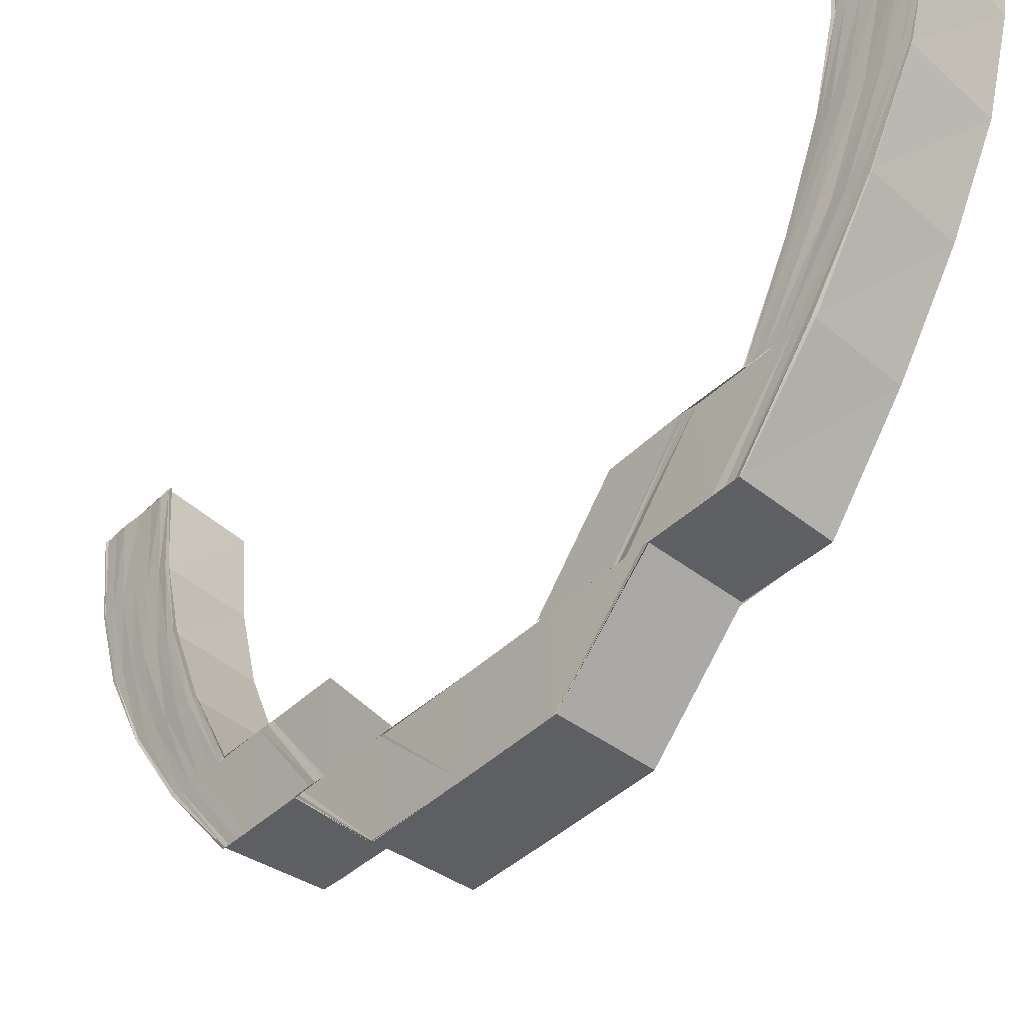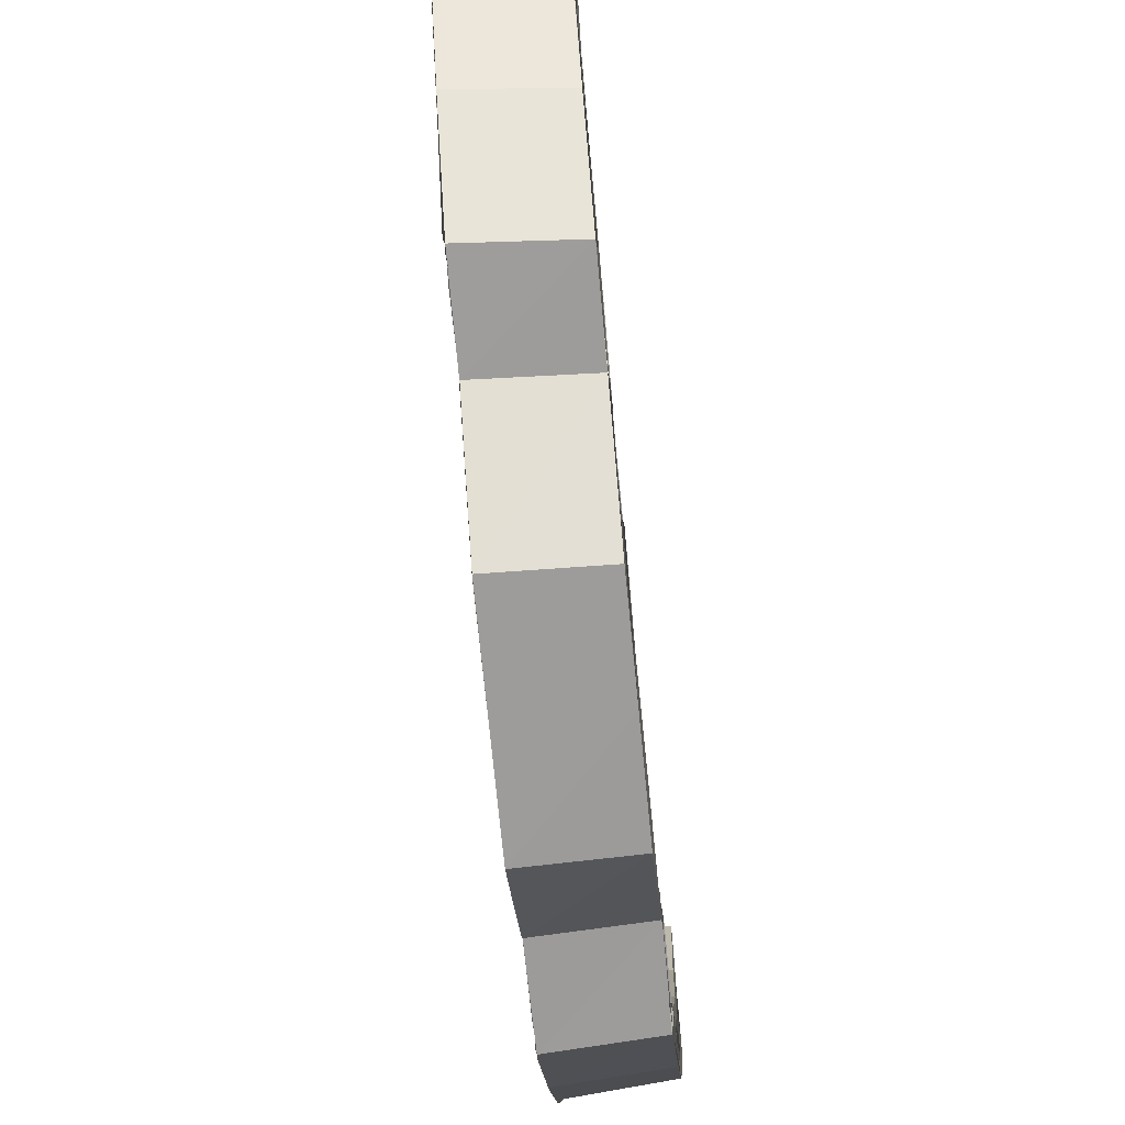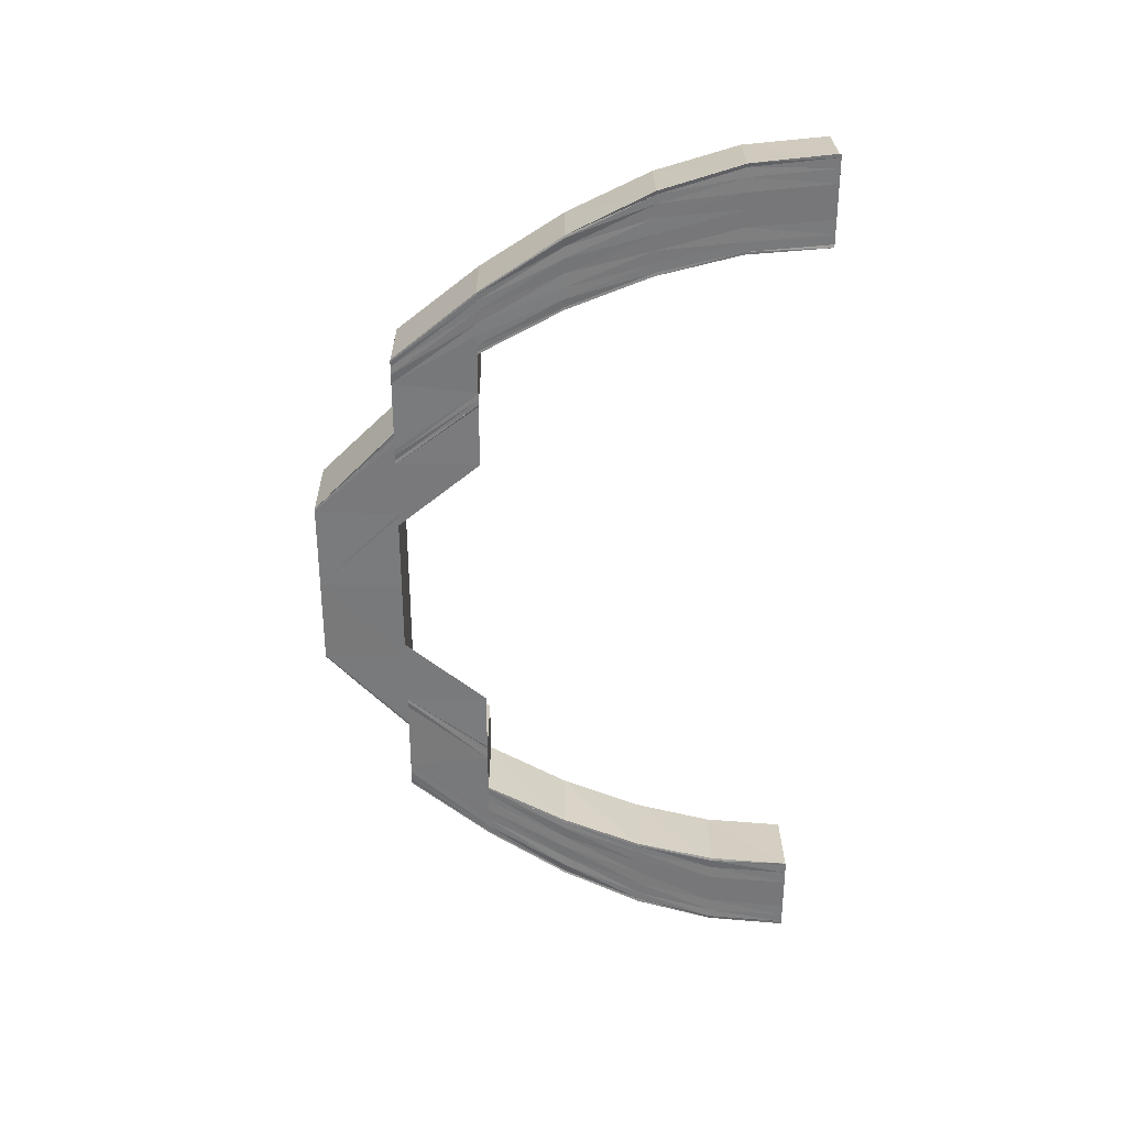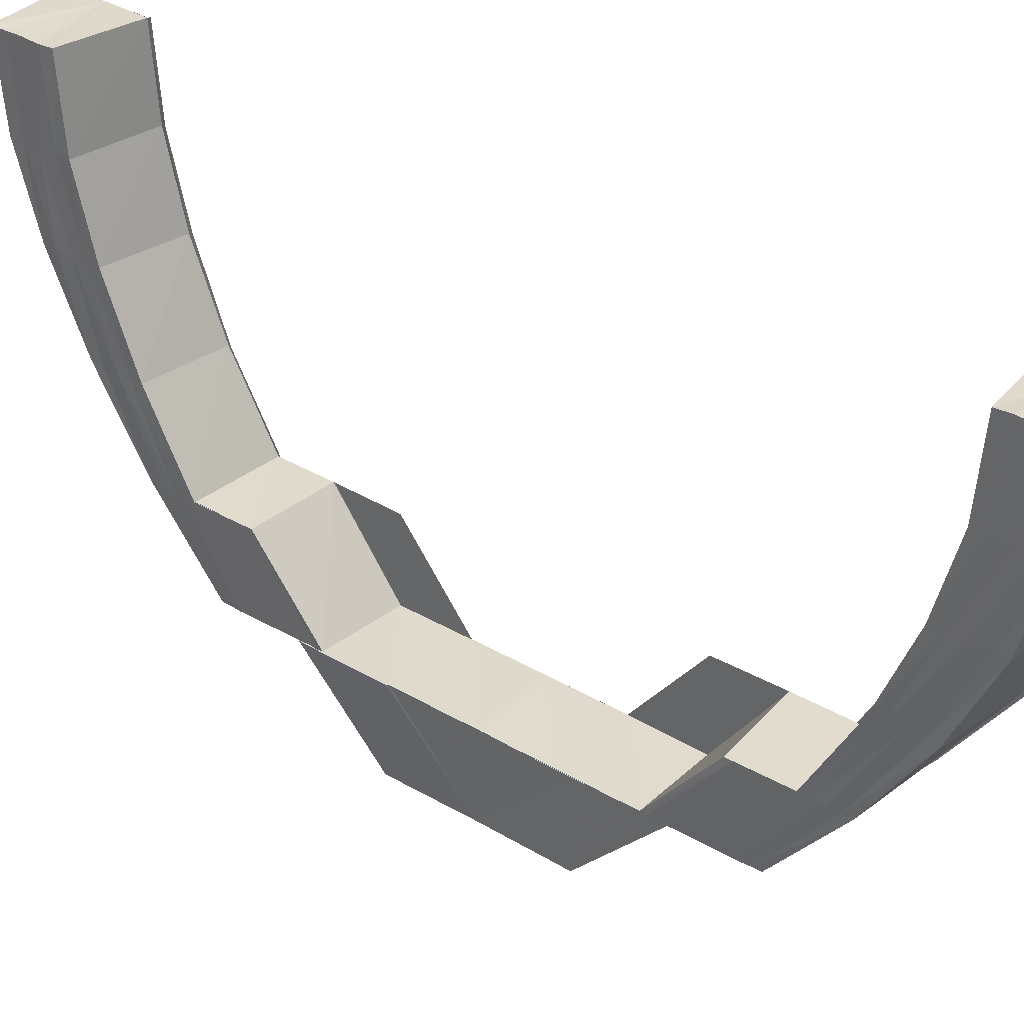
<metadata>
{"format":"obj","ext":"obj","renderer":"f3d","projection":"perspective","resolution":1024,"background":"white","views":[{"elev":-41.6,"azim":138.8,"up":"+Y"},{"elev":-69.9,"azim":-174.4,"up":"+Y"},{"elev":32.1,"azim":90.1,"up":"+Z"},{"elev":33.2,"azim":-50.7,"up":"+Y"}]}
</metadata>
<code>
o 14476
v 2231 1857 7.501
v 2231 1857 7.5
v 2231 1857 7.501
v 2231 1857 7.5
v 2231 1857 7.501
v 2231 1857 7.499
v 2231 1857 7.498
v 2231 1857 7.495
v 2231 1857 7.5
v 2231 1857 7.49
v 2231 1857 7.496
v 2231 1857 7.484
v 2231 1857 7.491
v 2231 1857 7.476
v 2231 1857 7.485
v 2231 1857 7.498
v 2231 1857 7.5
v 2231 1857 7.497
v 2231 1857 7.496
v 2231 1857 7.5
v 2231 1857 7.5
v 2231 1857 7.495
v 2231 1857 7.496
v 2231 1857 7.492
v 2231 1857 7.491
v 2231 1857 7.497
v 2231 1857 7.496
v 2231 1857 7.49
v 2231 1857 7.491
v 2231 1857 7.485
v 2231 1857 7.485
v 2231 1857 7.492
v 2231 1857 7.491
v 2231 1857 7.484
v 2231 1857 7.485
v 2231 1857 7.476
v 2231 1857 7.476
v 2231 1857 7.476
v 2231 1857 7.476
v 2231 1857 7.485
v 2231 1857 7.485
v 2231 1857 7.466
v 2231 1857 7.476
v 2231 1857 7.467
v 2231 1857 7.466
v 2231 1857 7.456
v 2231 1857 7.446
v 2231 1857 7.456
v 2231 1857 7.435
v 2231 1857 7.446
v 2231 1857 7.425
v 2231 1857 7.435
v 2231 1857 7.435
v 2231 1857 7.435
v 2231 1857 7.426
v 2231 1857 7.425
v 2231 1857 7.435
v 2231 1857 7.446
v 2231 1857 7.456
v 2231 1857 7.456
v 2231 1857 7.466
v 2231 1857 7.436
v 2231 1857 7.446
v 2231 1857 7.446
v 2231 1857 7.456
v 2231 1857 7.466
v 2231 1857 7.466
v 2231 1857 7.456
v 2231 1857 7.455
v 2231 1857 7.467
v 2231 1857 7.456
v 2231 1857 7.467
v 2231 1857 7.467
v 2231 1857 7.456
v 2231 1857 7.467
v 2231 1857 7.446
v 2231 1857 7.435
v 2231 1857 7.435
v 2231 1857 7.425
v 2231 1857 7.425
v 2231 1857 7.425
v 2231 1857 7.416
v 2231 1857 7.415
v 2231 1857 7.425
v 2231 1857 7.435
v 2231 1857 7.416
v 2231 1857 7.408
v 2231 1857 7.424
v 2231 1857 7.425
v 2231 1857 7.425
v 2231 1857 7.435
v 2231 1857 7.401
v 2231 1857 7.407
v 2231 1857 7.396
v 2231 1857 7.4
v 2231 1857 7.393
v 2231 1857 7.395
v 2231 1857 7.392
v 2231 1857 7.392
v 2231 1857 7.391
v 2231 1857 7.392
v 2231 1857 7.39
v 2231 1857 7.391
v 2231 1857 7.392
v 2231 1857 7.393
v 2231 1857 7.395
v 2231 1857 7.391
v 2231 1857 7.392
v 2231 1857 7.394
v 2231 1857 7.395
v 2231 1857 7.396
v 2231 1857 7.4
v 2231 1857 7.394
v 2231 1857 7.395
v 2231 1857 7.4
v 2231 1857 7.4
v 2231 1857 7.401
v 2231 1857 7.407
v 2231 1857 7.4
v 2231 1857 7.4
v 2231 1857 7.406
v 2231 1857 7.407
v 2231 1857 7.408
v 2231 1857 7.415
v 2231 1857 7.406
v 2231 1857 7.407
v 2231 1857 7.415
v 2231 1857 7.415
v 2231 1857 7.409
v 2231 1857 7.402
v 2231 1857 7.408
v 2231 1857 7.416
v 2231 1857 7.401
v 2231 1857 7.417
v 2231 1857 7.41
v 2231 1857 7.418
v 2231 1857 7.404
v 2231 1857 7.412
v 2231 1857 7.419
v 2231 1857 7.427
v 2231 1857 7.427
v 2231 1857 7.42
v 2231 1857 7.428
v 2231 1857 7.42
v 2231 1857 7.413
v 2231 1857 7.407
v 2231 1857 7.406
v 2231 1857 7.407
v 2231 1857 7.403
v 2231 1857 7.401
v 2231 1857 7.4
v 2231 1857 7.403
v 2231 1857 7.399
v 2231 1857 7.399
v 2231 1857 7.4
v 2231 1857 7.399
v 2231 1857 7.398
v 2231 1857 7.398
v 2231 1857 7.397
v 2231 1857 7.398
v 2231 1857 7.396
v 2231 1857 7.396
v 2231 1857 7.395
v 2231 1857 7.396
v 2231 1857 7.393
v 2231 1857 7.394
v 2231 1857 7.394
v 2231 1857 7.392
v 2231 1857 7.396
v 2231 1857 7.391
v 2231 1857 7.392
v 2231 1857 7.391
v 2231 1857 7.39
v 2231 1857 7.391
v 2231 1857 7.401
v 2231 1857 7.402
v 2231 1857 7.402
v 2231 1857 7.401
v 2231 1857 7.402
v 2231 1857 7.399
v 2231 1857 7.4
v 2231 1857 7.402
v 2231 1857 7.403
v 2231 1857 7.402
v 2231 1857 7.404
v 2231 1857 7.404
v 2231 1857 7.402
v 2231 1857 7.404
v 2231 1857 7.404
v 2231 1857 7.407
v 2231 1857 7.408
v 2231 1857 7.413
v 2231 1857 7.404
v 2231 1857 7.408
v 2231 1857 7.409
v 2231 1857 7.404
v 2231 1857 7.409
v 2231 1857 7.408
v 2231 1857 7.414
v 2231 1857 7.414
v 2231 1857 7.409
v 2231 1857 7.414
v 2231 1857 7.414
v 2231 1857 7.413
v 2231 1857 7.414
v 2231 1857 7.421
v 2231 1857 7.42
v 2231 1857 7.428
v 2231 1857 7.413
v 2231 1857 7.407
v 2231 1857 7.406
v 2231 1857 7.412
v 2231 1857 7.404
v 2231 1857 7.41
v 2231 1857 7.401
v 2231 1857 7.399
v 2231 1857 7.398
v 2231 1857 7.402
v 2231 1857 7.409
v 2231 1857 7.418
v 2231 1857 7.419
v 2231 1857 7.427
v 2231 1857 7.428
v 2231 1857 7.42
v 2231 1857 7.428
v 2231 1857 7.417
v 2231 1857 7.421
v 2231 1857 7.428
v 2231 1857 7.421
v 2231 1857 7.429
v 2231 1857 7.428
v 2231 1857 7.428
v 2231 1857 7.421
v 2231 1857 7.428
v 2231 1857 7.428
v 2231 1857 7.437
v 2231 1857 7.437
v 2231 1857 7.429
v 2231 1857 7.437
v 2231 1857 7.428
v 2231 1857 7.437
v 2231 1857 7.437
v 2231 1857 7.455
v 2231 1857 7.454
v 2231 1857 7.463
v 2231 1857 7.464
v 2231 1857 7.472
v 2231 1857 7.473
v 2231 1857 7.471
v 2231 1857 7.463
v 2231 1857 7.481
v 2231 1857 7.463
v 2231 1857 7.454
v 2231 1857 7.463
v 2231 1857 7.463
v 2231 1857 7.454
v 2231 1857 7.463
v 2231 1857 7.482
v 2231 1857 7.475
v 2231 1857 7.476
v 2231 1857 7.484
v 2231 1857 7.49
v 2231 1857 7.489
v 2231 1857 7.495
v 2231 1857 7.487
v 2231 1857 7.48
v 2231 1857 7.494
v 2231 1857 7.498
v 2231 1857 7.497
v 2231 1857 7.499
v 2231 1857 7.485
v 2231 1857 7.498
v 2231 1857 7.499
v 2231 1857 7.478
v 2231 1857 7.492
v 2231 1857 7.484
v 2231 1857 7.478
v 2231 1857 7.495
v 2231 1857 7.498
v 2231 1857 7.496
v 2231 1857 7.49
v 2231 1857 7.484
v 2231 1857 7.488
v 2231 1857 7.493
v 2231 1857 7.496
v 2231 1857 7.491
v 2231 1857 7.488
v 2231 1857 7.494
v 2231 1857 7.492
v 2231 1857 7.491
v 2231 1857 7.494
v 2231 1857 7.487
v 2231 1857 7.483
v 2231 1857 7.49
v 2231 1857 7.49
v 2231 1857 7.489
v 2231 1857 7.487
v 2231 1857 7.489
v 2231 1857 7.487
v 2231 1857 7.487
v 2231 1857 7.483
v 2231 1857 7.487
v 2231 1857 7.477
v 2231 1857 7.483
v 2231 1857 7.483
v 2231 1857 7.477
v 2231 1857 7.483
v 2231 1857 7.489
v 2231 1857 7.49
v 2231 1857 7.491
v 2231 1857 7.49
v 2231 1857 7.492
v 2231 1857 7.501
v 2231 1857 7.5
v 2231 1857 7.499
v 2231 1857 7.501
v 2231 1857 7.501
v 2231 1857 7.5
v 2231 1857 7.501
v 2231 1857 7.498
v 2231 1857 7.496
v 2231 1857 7.498
v 2231 1857 7.5
v 2231 1857 7.5
v 2231 1857 7.497
v 2231 1857 7.5
v 2231 1857 7.497
v 2231 1857 7.496
v 2231 1857 7.495
v 2231 1857 7.491
v 2231 1857 7.496
v 2231 1857 7.497
v 2231 1857 7.492
v 2231 1857 7.497
v 2231 1857 7.494
v 2231 1857 7.49
v 2231 1857 7.485
v 2231 1857 7.491
v 2231 1857 7.492
v 2231 1857 7.485
v 2231 1857 7.492
v 2231 1857 7.495
v 2231 1857 7.489
v 2231 1857 7.492
v 2231 1857 7.484
v 2231 1857 7.476
v 2231 1857 7.476
v 2231 1857 7.485
v 2231 1857 7.485
v 2231 1857 7.485
v 2231 1857 7.476
v 2231 1857 7.482
v 2231 1857 7.475
v 2231 1857 7.487
v 2231 1857 7.481
v 2231 1857 7.473
v 2231 1857 7.49
v 2231 1857 7.485
v 2231 1857 7.48
v 2231 1857 7.472
v 2231 1857 7.465
v 2231 1857 7.464
v 2231 1857 7.471
v 2231 1857 7.463
v 2231 1857 7.471
v 2231 1857 7.463
v 2231 1857 7.471
v 2231 1857 7.463
v 2231 1857 7.463
v 2231 1857 7.477
v 2231 1857 7.471
v 2231 1857 7.478
v 2231 1857 7.484
v 2231 1857 7.483
v 2231 1857 7.488
v 2231 1857 7.487
v 2231 1857 7.491
v 2231 1857 7.49
v 2231 1857 7.492
v 2231 1857 7.471
v 2231 1857 7.47
v 2231 1857 7.484
v 2231 1857 7.478
v 2231 1857 7.477
v 2231 1857 7.483
v 2231 1857 7.477
v 2231 1857 7.477
v 2231 1857 7.483
v 2231 1857 7.483
v 2231 1857 7.487
v 2231 1857 7.483
v 2231 1857 7.483
v 2231 1857 7.487
v 2231 1857 7.487
v 2231 1857 7.488
v 2231 1857 7.49
v 2231 1857 7.487
v 2231 1857 7.487
v 2231 1857 7.489
v 2231 1857 7.49
v 2231 1857 7.491
v 2231 1857 7.491
v 2231 1857 7.489
v 2231 1857 7.49
v 2231 1857 7.49
v 2231 1857 7.491
v 2231 1857 7.493
v 2231 1857 7.492
v 2231 1857 7.491
v 2231 1857 7.494
v 2231 1857 7.499
v 2231 1857 7.498
v 2231 1857 7.496
v 2231 1857 7.494
v 2231 1857 7.492
v 2231 1857 7.491
v 2231 1857 7.463
v 2231 1857 7.463
v 2231 1857 7.471
v 2231 1857 7.456
v 2231 1857 7.456
v 2231 1857 7.467
v 2231 1857 7.415
v 2231 1857 7.407
v 2231 1857 7.416
v 2231 1857 7.415
v 2231 1857 7.415
v 2231 1857 7.406
v 2231 1857 7.415
v 2231 1857 7.408
v 2231 1857 7.4
v 2231 1857 7.407
v 2231 1857 7.406
v 2231 1857 7.4
v 2231 1857 7.406
v 2231 1857 7.401
v 2231 1857 7.395
v 2231 1857 7.4
v 2231 1857 7.4
v 2231 1857 7.394
v 2231 1857 7.4
v 2231 1857 7.396
v 2231 1857 7.392
v 2231 1857 7.395
v 2231 1857 7.394
v 2231 1857 7.391
v 2231 1857 7.394
v 2231 1857 7.393
v 2231 1857 7.395
v 2231 1857 7.392
v 2231 1857 7.391
v 2231 1857 7.394
v 2231 1857 7.397
v 2231 1857 7.399
v 2231 1857 7.398
v 2231 1857 7.403
v 2231 1857 7.4
v 2231 1857 7.399
v 2231 1857 7.401
v 2231 1857 7.402
v 2231 1857 7.404
v 2231 1857 7.408
v 2231 1857 7.414
v 2231 1857 7.401
v 2231 1857 7.401
v 2231 1857 7.402
v 2231 1857 7.402
v 2231 1857 7.409
v 2231 1857 7.408
v 2231 1857 7.414
v 2231 1857 7.414
v 2231 1857 7.404
v 2231 1857 7.404
v 2231 1857 7.409
v 2231 1857 7.408
v 2231 1857 7.402
v 2231 1857 7.402
v 2231 1857 7.404
v 2231 1857 7.404
f 1 2 3
f 2 4 5
f 6 7 3
f 7 8 9
f 8 10 11
f 10 12 13
f 12 14 15
f 16 17 5
f 18 19 17
f 20 18 21
f 22 23 17
f 24 25 23
f 26 24 27
f 28 29 23
f 30 31 29
f 32 30 33
f 34 35 29
f 36 37 35
f 38 39 35
f 40 38 41
f 36 42 43
f 42 44 43
f 45 46 44
f 46 47 48
f 47 49 50
f 49 51 52
f 53 52 50
f 54 55 53
f 55 56 57
f 54 57 58
f 59 58 60
f 59 60 61
f 62 54 63
f 64 63 59
f 64 62 63
f 63 50 48
f 48 65 66
f 66 65 67
f 65 68 67
f 65 50 68
f 68 50 69
f 70 71 66
f 72 71 73
f 73 74 75
f 50 76 69
f 50 77 76
f 78 77 50
f 78 79 77
f 80 79 78
f 52 80 78
f 81 82 80
f 82 83 80
f 81 84 85
f 86 87 83
f 88 89 85
f 90 88 91
f 87 92 93
f 92 94 95
f 94 96 97
f 96 98 99
f 98 100 101
f 102 100 101
f 103 102 104
f 105 101 106
f 107 108 106
f 109 107 110
f 111 106 112
f 113 114 112
f 115 113 116
f 117 112 118
f 119 120 118
f 121 119 122
f 123 118 124
f 125 126 124
f 127 125 128
f 129 130 123
f 129 131 132
f 130 133 131
f 134 129 82
f 135 129 134
f 136 135 134
f 137 130 129
f 135 137 129
f 138 135 136
f 139 138 136
f 139 136 140
f 141 139 140
f 142 139 141
f 143 144 141
f 145 146 138
f 138 147 135
f 147 137 135
f 148 147 138
f 146 149 147
f 147 150 137
f 149 151 150
f 152 150 147
f 150 153 137
f 137 153 130
f 150 154 153
f 155 154 150
f 151 156 154
f 156 157 154
f 153 158 130
f 130 158 117
f 154 159 153
f 153 159 158
f 154 160 159
f 158 161 133
f 157 162 159
f 159 163 158
f 158 163 111
f 159 164 163
f 163 165 161
f 163 166 105
f 162 167 163
f 167 168 165
f 162 167 169
f 157 162 169
f 167 98 169
f 156 157 169
f 98 170 169
f 171 170 172
f 170 173 174
f 175 156 169
f 176 175 177
f 175 178 179
f 175 180 181
f 182 181 183
f 184 175 155
f 185 184 186
f 184 187 188
f 189 183 190
f 191 190 192
f 193 184 152
f 194 193 195
f 193 196 197
f 198 193 148
f 199 198 200
f 198 201 202
f 203 198 204
f 205 204 142
f 206 205 142
f 206 207 208
f 209 210 205
f 211 210 209
f 212 211 209
f 213 211 212
f 214 213 212
f 211 215 210
f 213 216 211
f 216 215 211
f 217 216 213
f 218 213 214
f 218 217 213
f 219 218 214
f 219 214 220
f 220 214 221
f 220 221 222
f 222 221 223
f 221 224 223
f 223 224 225
f 226 219 220
f 224 227 228
f 229 227 228
f 230 229 231
f 232 233 230
f 234 233 235
f 225 235 236
f 237 234 236
f 234 238 239
f 238 240 241
f 242 236 64
f 76 242 64
f 76 64 243
f 244 76 243
f 244 243 245
f 245 246 247
f 247 246 248
f 249 250 247
f 247 248 251
f 252 253 245
f 254 253 255
f 255 256 257
f 251 248 258
f 248 259 258
f 258 259 34
f 259 260 261
f 258 261 262
f 251 258 263
f 263 258 28
f 263 262 264
f 265 251 263
f 266 251 265
f 265 263 267
f 267 263 22
f 267 264 268
f 269 268 270
f 269 267 16
f 271 266 265
f 272 269 273
f 274 266 271
f 275 265 267
f 275 267 269
f 271 265 275
f 276 277 271
f 278 275 269
f 278 269 279
f 280 278 272
f 281 271 275
f 281 275 278
f 282 271 281
f 283 276 281
f 284 281 278
f 284 278 285
f 286 283 284
f 287 281 284
f 288 284 280
f 289 286 288
f 290 284 291
f 292 293 287
f 294 292 290
f 295 292 296
f 292 297 298
f 299 293 300
f 293 301 302
f 293 303 282
f 304 303 305
f 303 306 307
f 294 308 309
f 310 294 311
f 310 294 312
f 313 314 315
f 316 314 317
f 314 318 319
f 9 320 315
f 314 321 320
f 315 320 322
f 323 321 324
f 321 325 326
f 320 327 322
f 322 327 328
f 320 329 327
f 11 329 320
f 321 330 329
f 331 330 332
f 330 333 334
f 329 335 327
f 13 336 329
f 329 336 335
f 330 337 336
f 338 337 339
f 337 340 341
f 327 335 342
f 327 342 328
f 336 343 335
f 335 344 342
f 335 343 344
f 336 345 343
f 15 345 336
f 337 346 345
f 346 347 348
f 349 346 350
f 43 351 345
f 345 351 352
f 345 352 343
f 351 353 352
f 343 352 354
f 343 354 344
f 352 353 355
f 352 355 354
f 353 356 355
f 344 354 357
f 354 355 358
f 354 358 357
f 355 356 359
f 355 359 358
f 356 360 359
f 356 361 360
f 361 362 360
f 360 362 363
f 362 364 363
f 363 364 365
f 364 366 367
f 368 369 367
f 370 365 274
f 365 371 274
f 370 372 373
f 374 373 375
f 376 375 377
f 378 377 379
f 380 252 371
f 380 252 381
f 252 368 381
f 382 383 374
f 359 383 382
f 358 359 382
f 383 384 385
f 386 387 385
f 388 386 389
f 382 385 390
f 391 392 390
f 393 391 394
f 358 382 395
f 395 382 376
f 357 358 395
f 395 390 396
f 397 398 396
f 399 397 400
f 357 395 401
f 401 395 378
f 401 396 402
f 403 404 402
f 405 403 406
f 407 357 401
f 344 357 407
f 342 344 407
f 407 401 408
f 408 401 409
f 410 407 408
f 342 407 410
f 328 342 410
f 411 313 328
f 412 411 328
f 413 412 328
f 414 413 328
f 415 414 328
f 416 415 328
f 417 418 419
f 420 421 422
f 423 424 425
f 426 424 427
f 424 428 429
f 93 430 425
f 425 430 226
f 424 431 430
f 430 219 226
f 432 431 433
f 431 434 435
f 430 436 219
f 95 436 430
f 436 218 219
f 431 437 436
f 438 437 439
f 437 440 441
f 436 442 218
f 97 442 436
f 437 443 442
f 442 217 218
f 444 443 445
f 443 446 447
f 443 170 448
f 442 448 217
f 99 448 442
f 448 449 217
f 217 449 216
f 448 450 449
f 451 450 448
f 450 452 449
f 449 453 216
f 449 452 453
f 216 453 215
f 452 169 453
f 453 169 454
f 453 454 215
f 169 455 454
f 215 454 456
f 215 456 210
f 210 456 191
f 454 455 457
f 454 457 456
f 456 457 189
f 455 458 457
f 457 458 182
f 458 459 460
f 457 460 461
f 456 461 462
f 210 462 463
f 464 465 460
f 466 464 467
f 468 469 463
f 470 468 471
f 472 473 462
f 474 472 475
f 476 477 461
f 478 476 479

</code>
